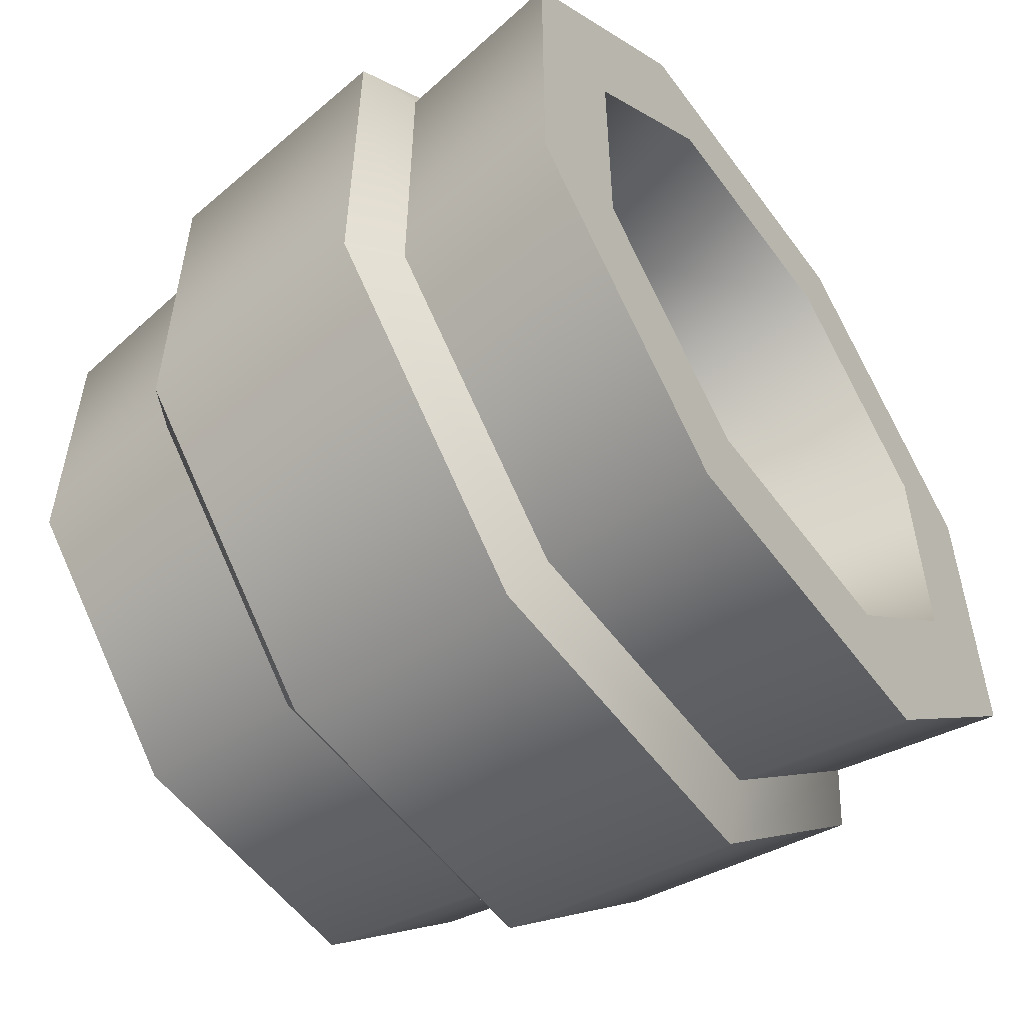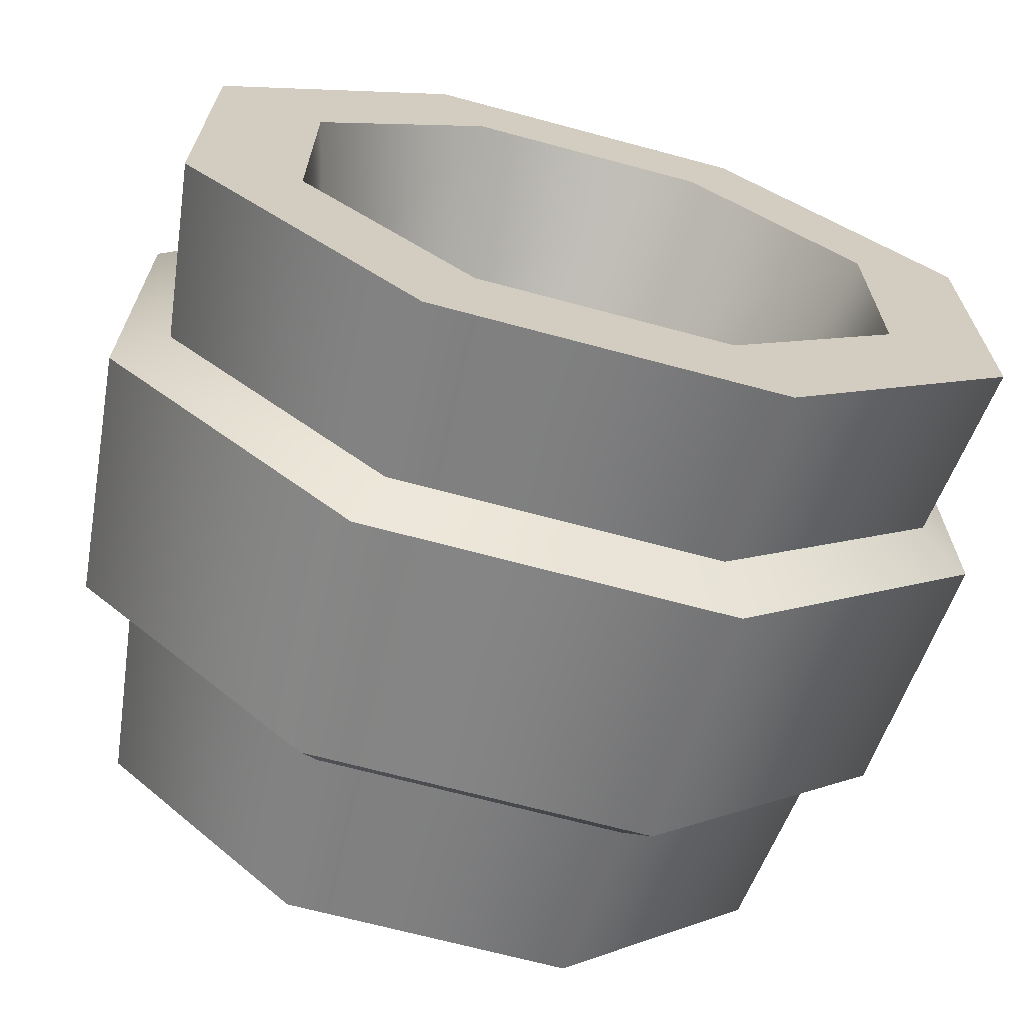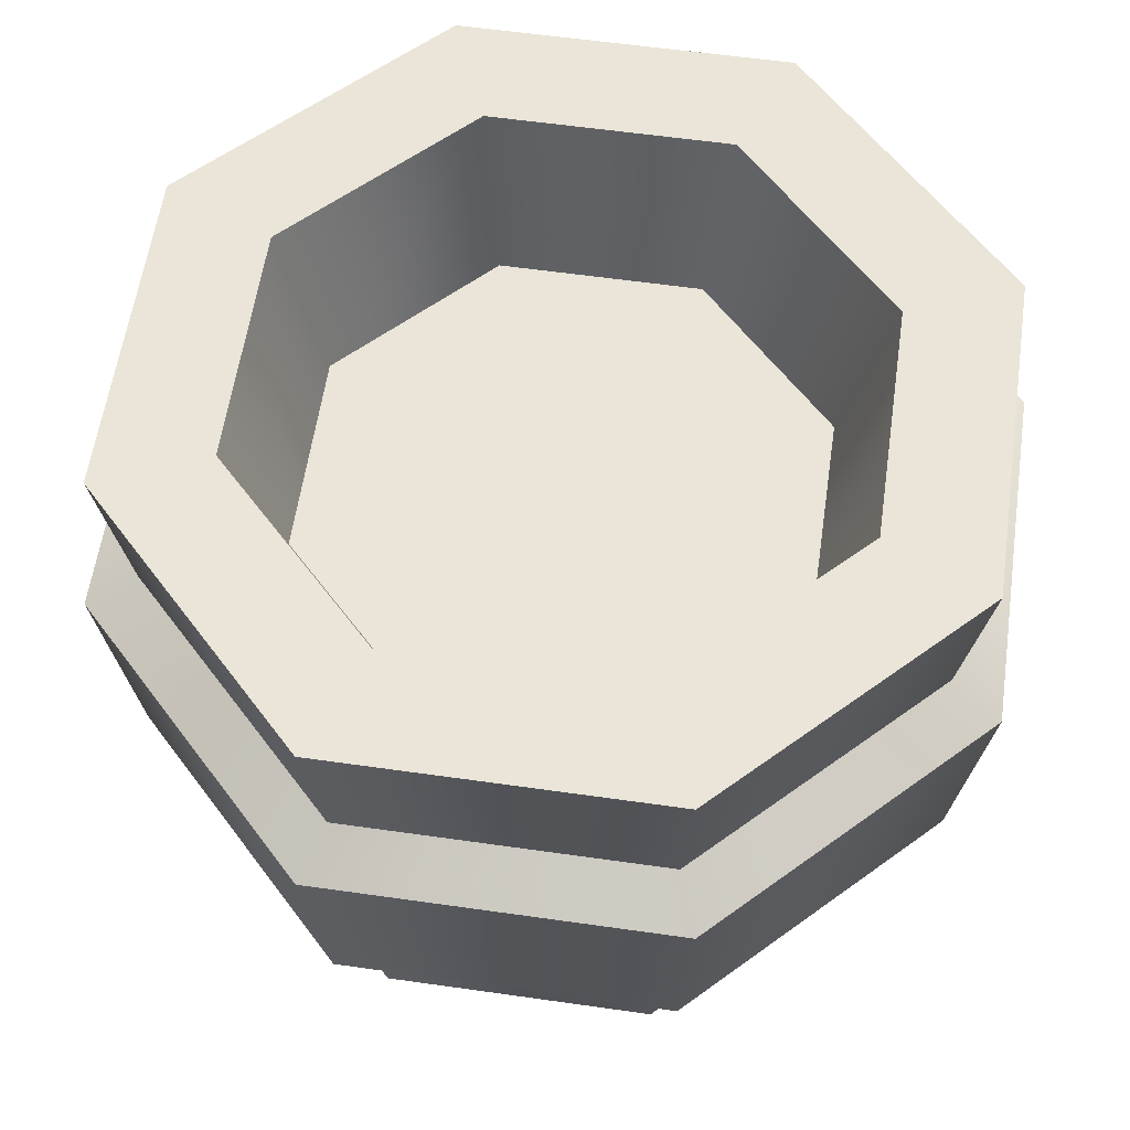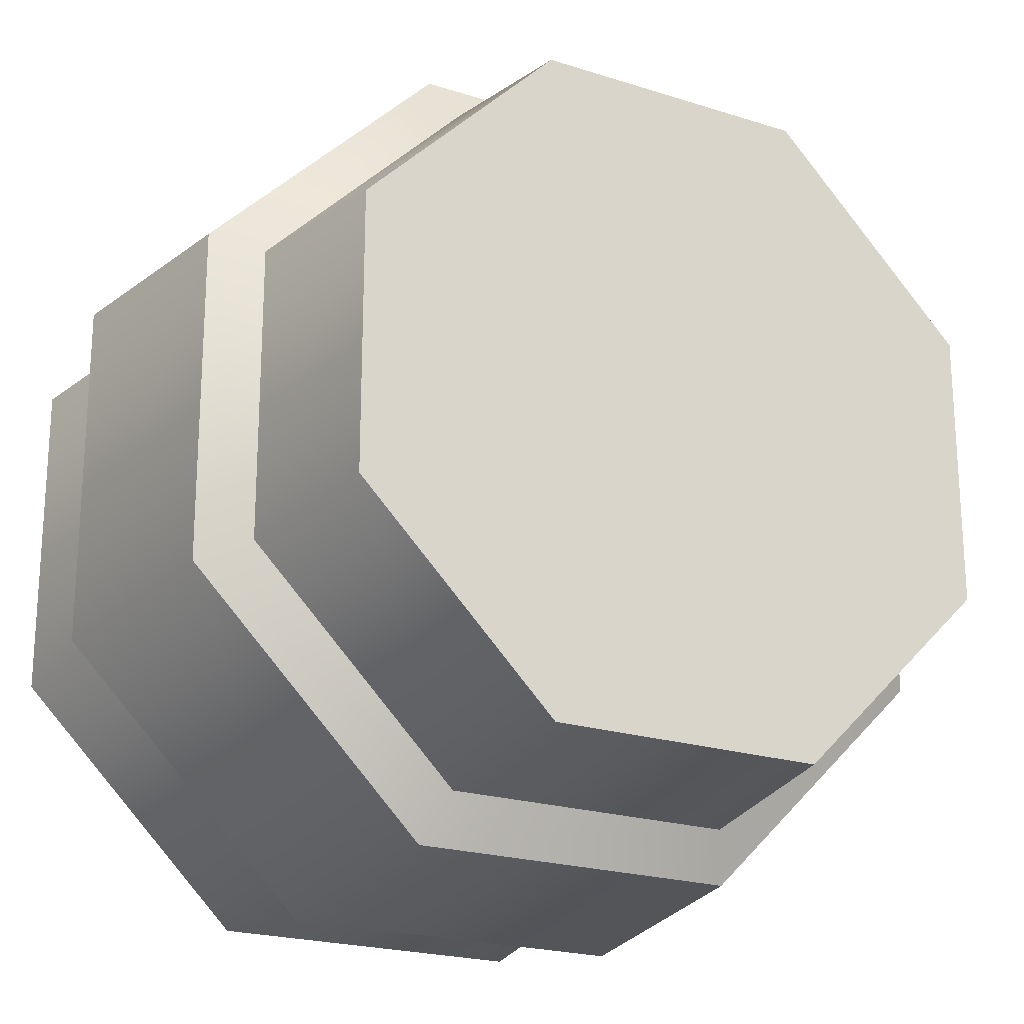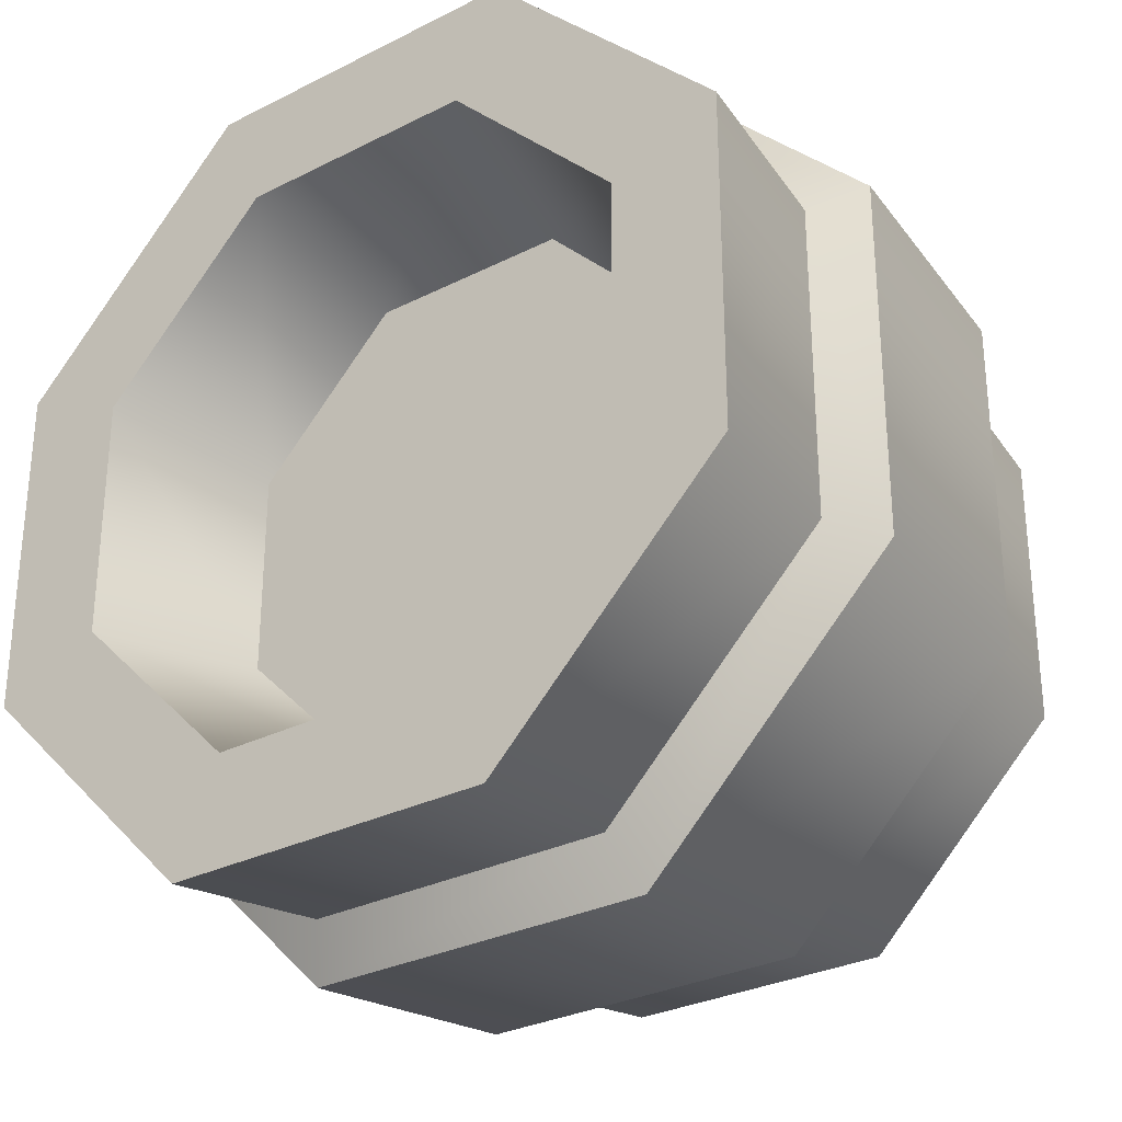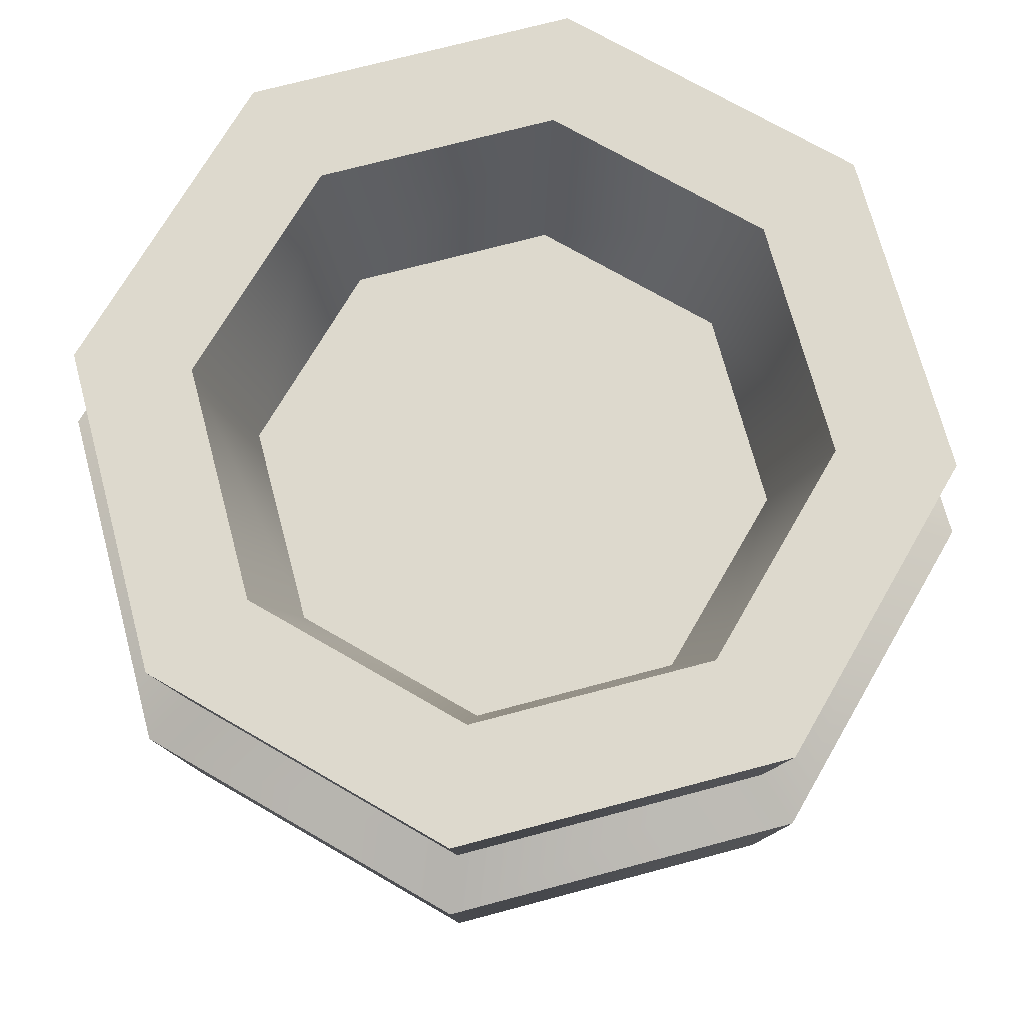
<metadata>
{"format":"obj","ext":"obj","renderer":"f3d","projection":"perspective","resolution":1024,"background":"white","views":[{"elev":-54.8,"azim":125.5,"up":"+Z"},{"elev":-68.1,"azim":164.9,"up":"+Z"},{"elev":59.5,"azim":-36.7,"up":"+Y"},{"elev":-21.5,"azim":-29.5,"up":"+Z"},{"elev":-29.6,"azim":-143.3,"up":"+Z"},{"elev":72.0,"azim":165.1,"up":"+Y"}]}
</metadata>
<code>
o bucket_water
v 0 2e-06 -0
v 0.01975 0.105 -0.04769
v 0.04769 0.105 -0.01975
v 0.04769 0.105 0.01975
v 0.01975 0.105 0.04769
v -0.01975 0.105 0.04769
v -0.04769 0.105 0.01975
v -0.04769 0.105 -0.01975
v -0.01975 0.105 -0.04769
v 0.06538 0.105 -0.02708
v 0.02708 0.105 -0.06538
v 0.06538 0.105 0.02708
v 0.02708 0.105 0.06538
v -0.02708 0.105 0.06538
v -0.06538 0.105 0.02708
v -0.06538 0.105 -0.02708
v -0.02708 0.105 -0.06538
v 0 0.077 -0
v 0.02407 0.028 -0.05812
v 0.02558 0.077 -0.06175
v 0.06175 0.077 -0.02558
v 0.05812 0.028 -0.02407
v 0.06175 0.077 0.02558
v 0.05812 0.028 0.02407
v 0.02558 0.077 0.06175
v 0.02407 0.028 0.05812
v -0.02558 0.077 0.06175
v -0.02407 0.028 0.05812
v -0.06175 0.077 0.02558
v -0.05812 0.028 0.02407
v -0.06175 0.077 -0.02558
v -0.05812 0.028 -0.02407
v -0.02558 0.077 -0.06175
v -0.02407 0.028 -0.05812
v 0.02729 0.03266 -0.06588
v 0.02899 0.07234 -0.07
v 0.07 0.07234 -0.02899
v 0.06588 0.03266 -0.02729
v 0.07 0.07234 0.02899
v 0.06588 0.03266 0.02729
v 0.02899 0.07234 0.07
v 0.02729 0.03266 0.06588
v -0.02899 0.07234 0.07
v -0.02729 0.03266 0.06588
v -0.07 0.07234 0.02899
v -0.06588 0.03266 0.02729
v -0.07 0.07234 -0.02899
v -0.06588 0.03266 -0.02729
v -0.02899 0.07234 -0.07
v -0.02729 0.03266 -0.06588
v 0.04025 0.077 -0.01667
v 0.01667 0.077 -0.04025
v 0.04025 0.077 0.01667
v 0.01667 0.077 0.04025
v -0.01667 0.077 0.04025
v -0.04025 0.077 0.01667
v -0.04025 0.077 -0.01667
v -0.01667 0.077 -0.04025
v 0.02257 2e-06 -0.05448
v 0.05448 2e-06 -0.02257
v 0.05448 2e-06 0.02257
v 0.02257 2e-06 0.05448
v -0.02257 2e-06 0.05448
v -0.05448 2e-06 0.02257
v -0.05448 2e-06 -0.02257
v -0.02257 2e-06 -0.05448
f 20 11 10 21
f 21 10 12 23
f 23 12 13 25
f 25 13 14 27
f 27 14 15 29
f 29 15 16 31
f 5 4 53 54
f 31 16 17 33
f 33 17 11 20
f 2 3 10 11
f 3 4 12 10
f 4 5 13 12
f 5 6 14 13
f 6 7 15 14
f 7 8 16 15
f 8 9 17 16
f 3 2 52 51
f 2 9 58 52
f 8 7 56 57
f 6 5 54 55
f 4 3 51 53
f 9 8 57 58
f 7 6 55 56
f 66 34 19 59
f 22 19 35 38
f 65 32 34 66
f 30 28 44 46
f 64 30 32 65
f 21 23 39 37
f 63 28 30 64
f 29 31 47 45
f 62 26 28 63
f 24 22 38 40
f 61 24 26 62
f 32 30 46 48
f 60 22 24 61
f 23 25 41 39
f 59 19 22 60
f 31 33 49 47
f 50 49 36 35
f 48 47 49 50
f 46 45 47 48
f 44 43 45 46
f 42 41 43 44
f 40 39 41 42
f 38 37 39 40
f 35 36 37 38
f 27 29 45 43
f 19 34 50 35
f 20 21 37 36
f 28 26 42 44
f 33 20 36 49
f 25 27 43 41
f 34 32 48 50
f 26 24 40 42
f 18 51 52
f 18 53 51
f 18 54 53
f 18 55 54
f 18 56 55
f 18 57 56
f 18 58 57
f 18 52 58
f 1 59 60
f 1 60 61
f 1 61 62
f 1 62 63
f 1 63 64
f 1 64 65
f 1 65 66
f 1 66 59
f 9 2 11 17

</code>
